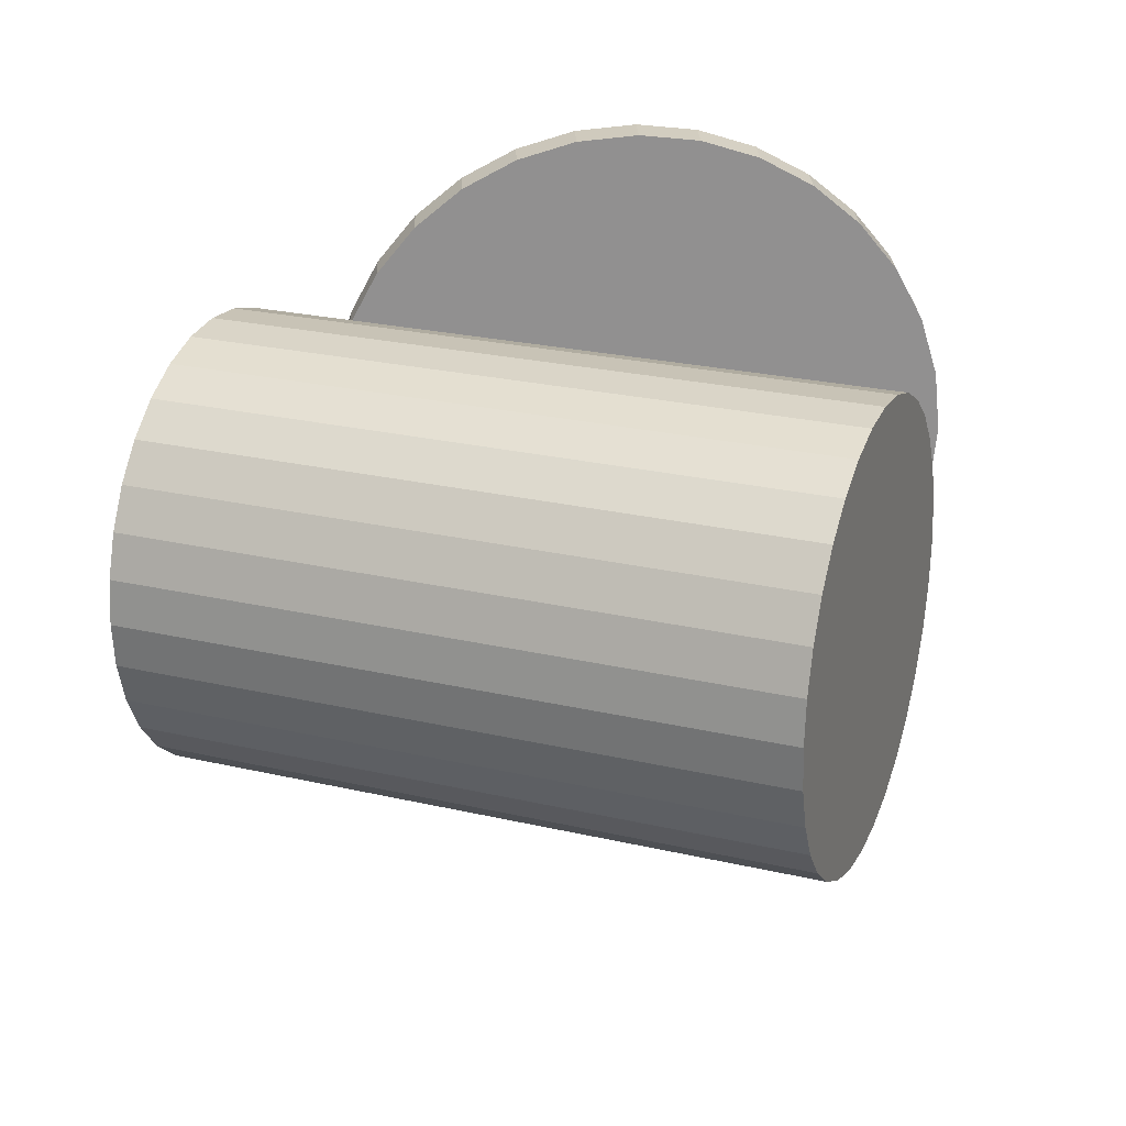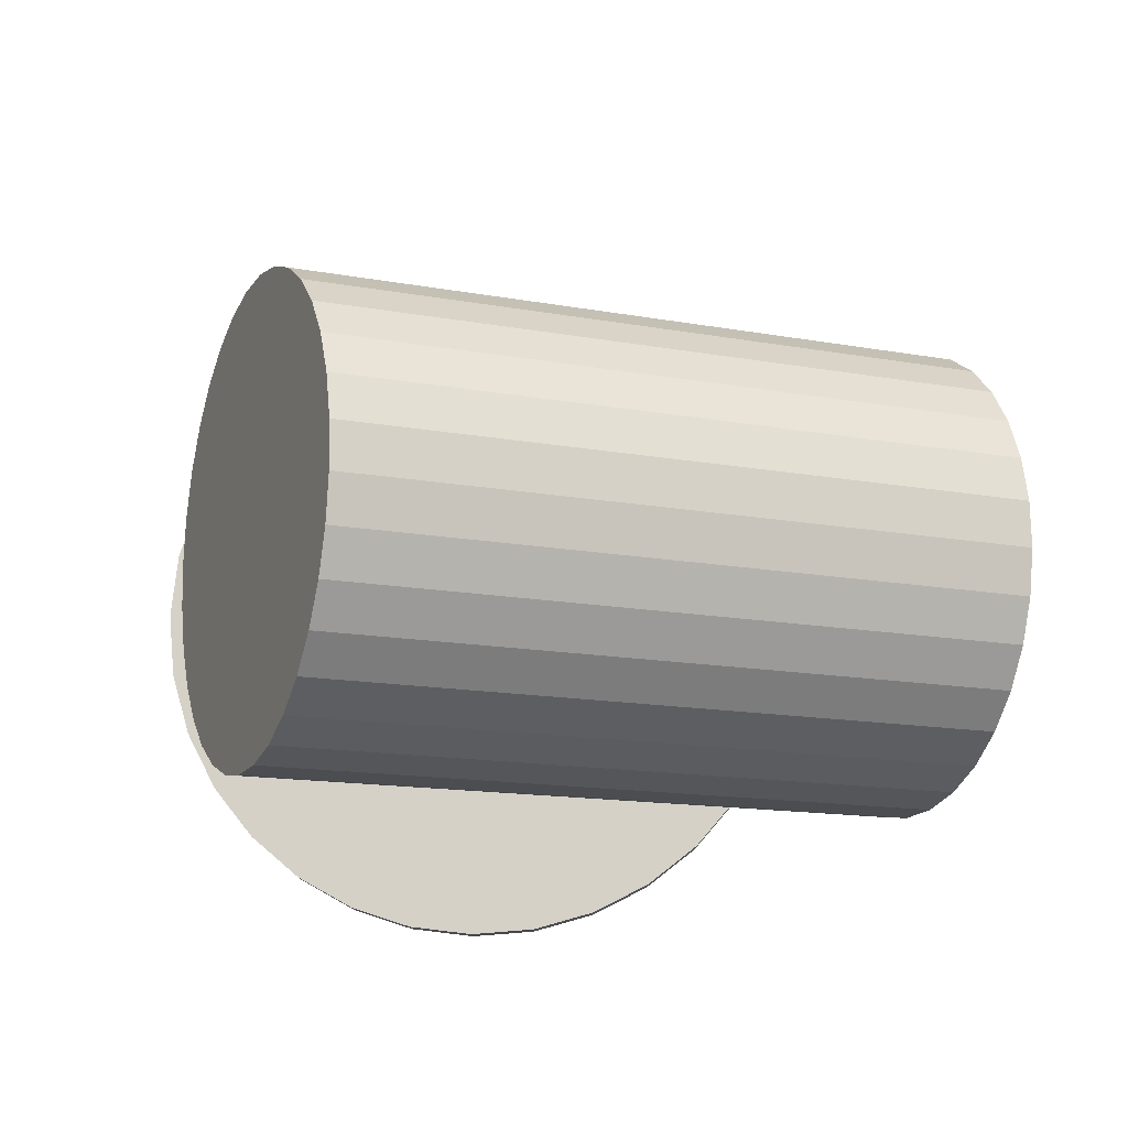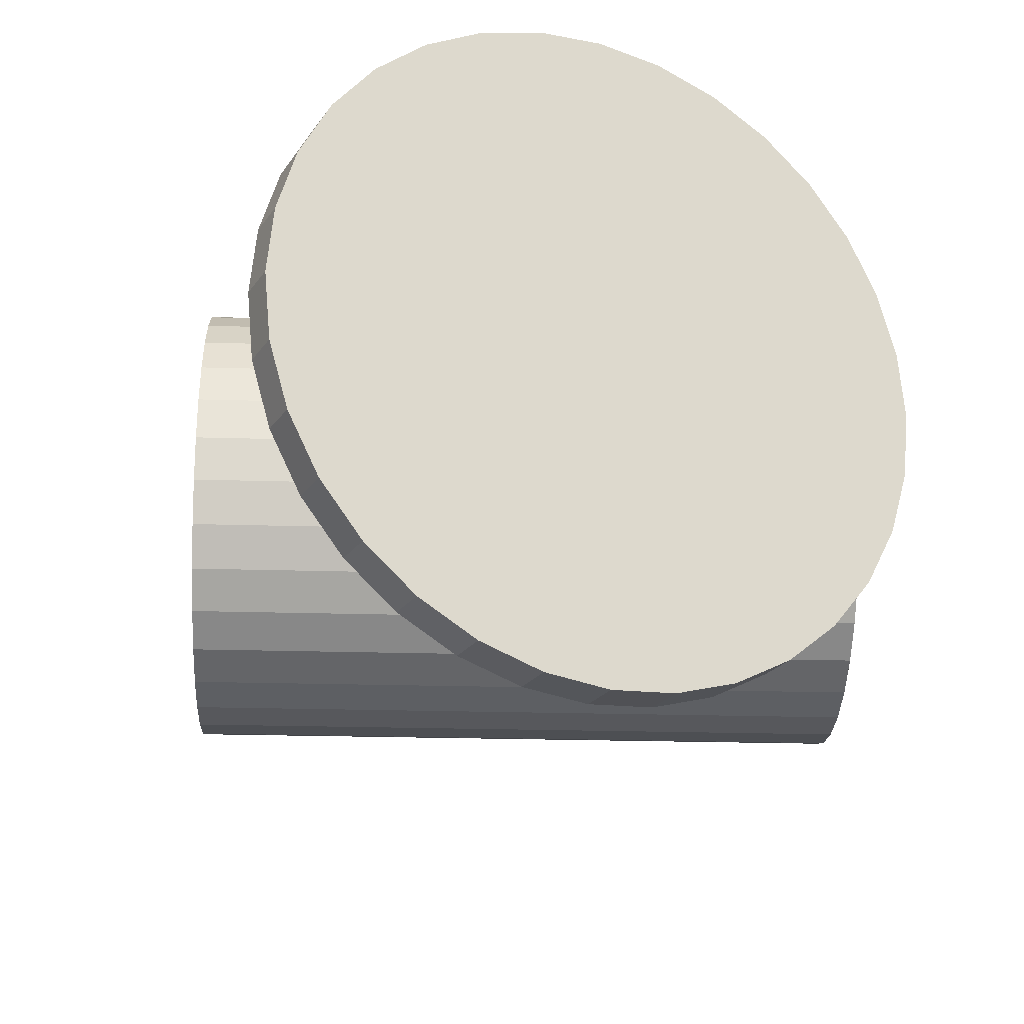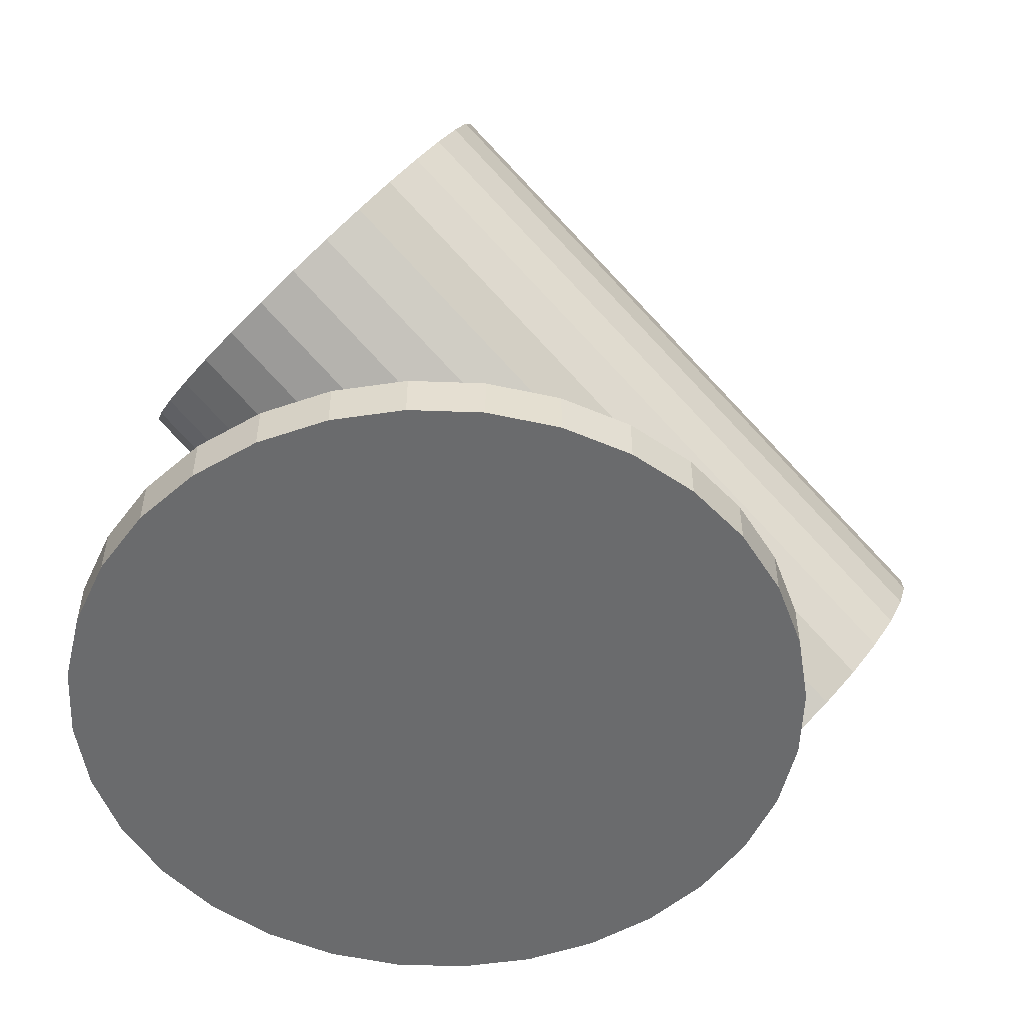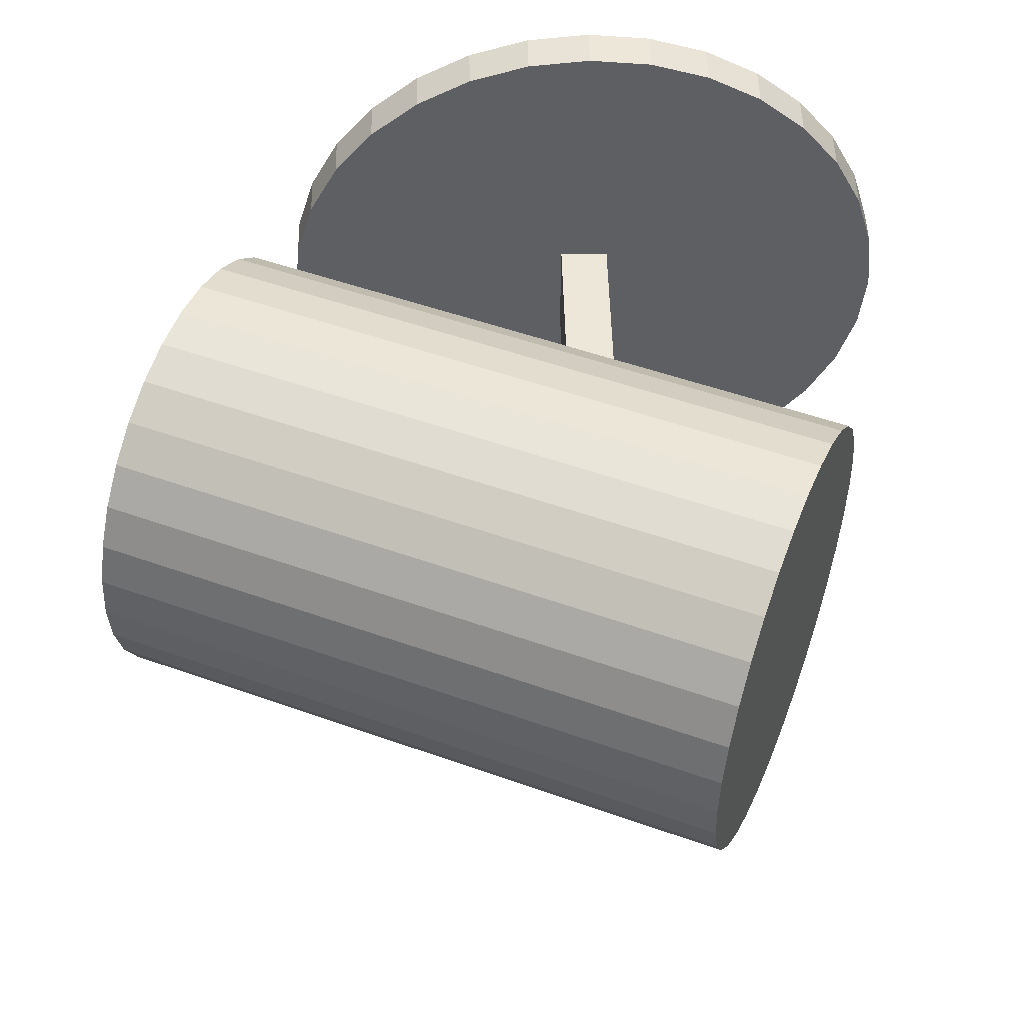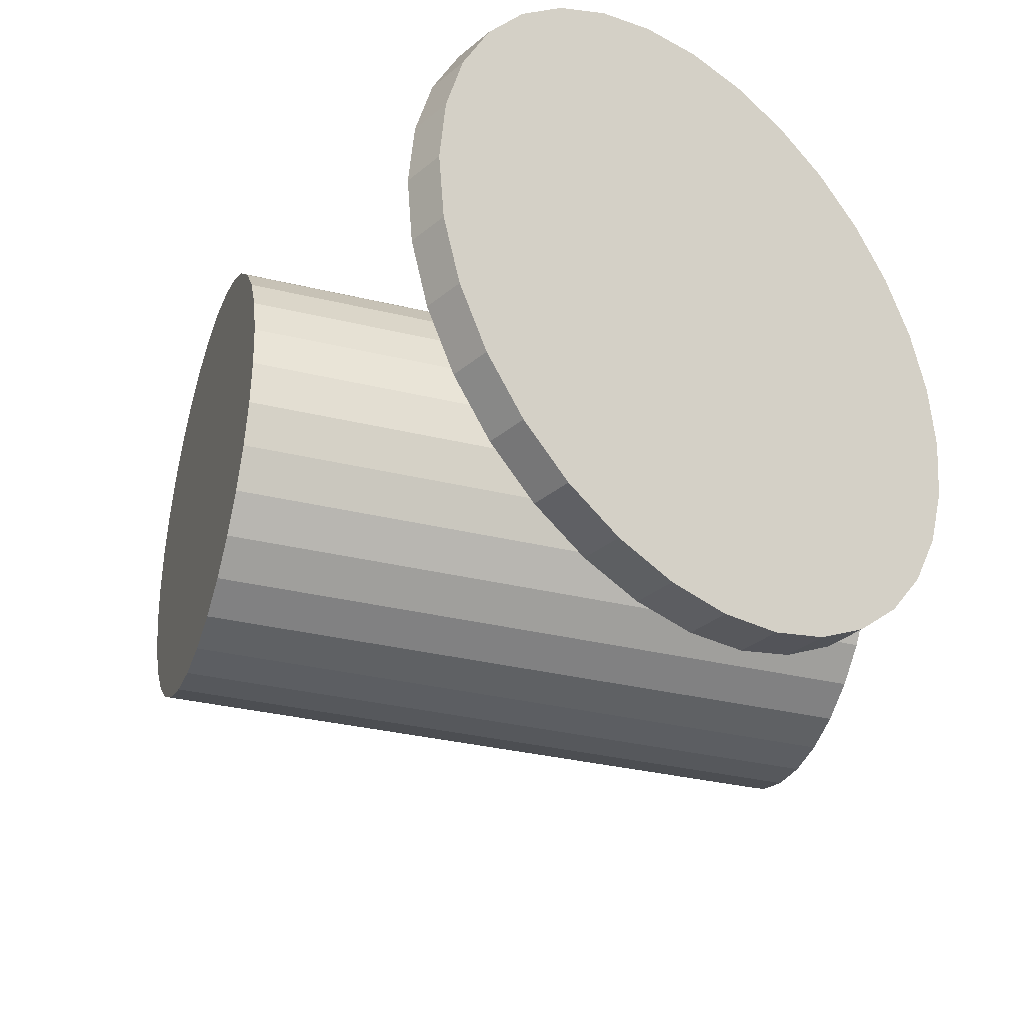
<metadata>
{"format":"obj","ext":"obj","renderer":"f3d","projection":"perspective","resolution":1024,"background":"white","views":[{"elev":24.4,"azim":178.1,"up":"+Z"},{"elev":79.2,"azim":1.2,"up":"+Y"},{"elev":-23.2,"azim":-25.8,"up":"+Z"},{"elev":-53.2,"azim":-41.6,"up":"+Y"},{"elev":50.0,"azim":178.7,"up":"+Z"},{"elev":-33.1,"azim":-41.4,"up":"+Z"}]}
</metadata>
<code>
o Cylinder
v 0 -0.03042 -1
v 0 0.09933 -1
v 0.1951 -0.03042 -0.9808
v 0.1951 0.09933 -0.9808
v 0.3827 -0.03042 -0.9239
v 0.3827 0.09933 -0.9239
v 0.5556 -0.03042 -0.8315
v 0.5556 0.09933 -0.8315
v 0.7071 -0.03042 -0.7071
v 0.7071 0.09933 -0.7071
v 0.8315 -0.03042 -0.5556
v 0.8315 0.09933 -0.5556
v 0.9239 -0.03042 -0.3827
v 0.9239 0.09933 -0.3827
v 0.9808 -0.03042 -0.1951
v 0.9808 0.09933 -0.1951
v 1 -0.03042 0
v 1 0.09933 0
v 0.9808 -0.03042 0.1951
v 0.9808 0.09933 0.1951
v 0.9239 -0.03042 0.3827
v 0.9239 0.09933 0.3827
v 0.8315 -0.03042 0.5556
v 0.8315 0.09933 0.5556
v 0.7071 -0.03042 0.7071
v 0.7071 0.09933 0.7071
v 0.5556 -0.03042 0.8315
v 0.5556 0.09933 0.8315
v 0.3827 -0.03042 0.9239
v 0.3827 0.09933 0.9239
v 0.1951 -0.03042 0.9808
v 0.1951 0.09933 0.9808
v 0 -0.03042 1
v 0 0.09933 1
v -0.1951 -0.03042 0.9808
v -0.1951 0.09933 0.9808
v -0.3827 -0.03042 0.9239
v -0.3827 0.09933 0.9239
v -0.5556 -0.03042 0.8315
v -0.5556 0.09933 0.8315
v -0.7071 -0.03042 0.7071
v -0.7071 0.09933 0.7071
v -0.8315 -0.03042 0.5556
v -0.8315 0.09933 0.5556
v -0.9239 -0.03042 0.3827
v -0.9239 0.09933 0.3827
v -0.9808 -0.03042 0.1951
v -0.9808 0.09933 0.1951
v -1 -0.03042 0
v -1 0.09933 0
v -0.9808 -0.03042 -0.1951
v -0.9808 0.09933 -0.1951
v -0.9239 -0.03042 -0.3827
v -0.9239 0.09933 -0.3827
v -0.8315 -0.03042 -0.5556
v -0.8315 0.09933 -0.5556
v -0.7071 -0.03042 -0.7071
v -0.7071 0.09933 -0.7071
v -0.5556 -0.03042 -0.8315
v -0.5556 0.09933 -0.8315
v -0.3827 -0.03042 -0.9239
v -0.3827 0.09933 -0.9239
v -0.1951 -0.03042 -0.9808
v -0.1951 0.09933 -0.9808
f 1 2 4 3
f 3 4 6 5
f 5 6 8 7
f 7 8 10 9
f 9 10 12 11
f 11 12 14 13
f 13 14 16 15
f 15 16 18 17
f 17 18 20 19
f 19 20 22 21
f 21 22 24 23
f 23 24 26 25
f 25 26 28 27
f 27 28 30 29
f 29 30 32 31
f 31 32 34 33
f 33 34 36 35
f 35 36 38 37
f 37 38 40 39
f 39 40 42 41
f 41 42 44 43
f 43 44 46 45
f 45 46 48 47
f 47 48 50 49
f 49 50 52 51
f 51 52 54 53
f 53 54 56 55
f 55 56 58 57
f 57 58 60 59
f 59 60 62 61
f 4 2 64 62 60 58 56 54 52 50 48 46 44 42 40 38 36 34 32 30 28 26 24 22 20 18 16 14 12 10 8 6
f 61 62 64 63
f 63 64 2 1
f 1 3 5 7 9 11 13 15 17 19 21 23 25 27 29 31 33 35 37 39 41 43 45 47 49 51 53 55 57 59 61 63
o Cylinder.001
v -0.5648 1.651 -0.68
v 1.278 0.8724 -0.68
v -0.6164 1.529 -0.6669
v 1.226 0.7502 -0.6669
v -0.6661 1.411 -0.6282
v 1.176 0.6327 -0.6282
v -0.7118 1.303 -0.5654
v 1.131 0.5244 -0.5654
v -0.7519 1.208 -0.4808
v 1.09 0.4295 -0.4808
v -0.7848 1.13 -0.3778
v 1.058 0.3516 -0.3778
v -0.8093 1.072 -0.2602
v 1.033 0.2938 -0.2602
v -0.8243 1.036 -0.1327
v 1.018 0.2581 -0.1327
v -0.8294 1.024 0
v 1.013 0.2461 0
v -0.8243 1.036 0.1327
v 1.018 0.2581 0.1327
v -0.8093 1.072 0.2602
v 1.033 0.2938 0.2602
v -0.7848 1.13 0.3778
v 1.058 0.3516 0.3778
v -0.7519 1.208 0.4808
v 1.09 0.4295 0.4808
v -0.7118 1.303 0.5654
v 1.131 0.5244 0.5654
v -0.6661 1.411 0.6282
v 1.176 0.6327 0.6282
v -0.6164 1.529 0.6669
v 1.226 0.7502 0.6669
v -0.5648 1.651 0.68
v 1.278 0.8724 0.68
v -0.5132 1.773 0.6669
v 1.329 0.9946 0.6669
v -0.4635 1.89 0.6282
v 1.379 1.112 0.6282
v -0.4178 1.999 0.5654
v 1.425 1.22 0.5654
v -0.3777 2.094 0.4808
v 1.465 1.315 0.4808
v -0.3448 2.172 0.3778
v 1.498 1.393 0.3778
v -0.3203 2.229 0.2602
v 1.522 1.451 0.2602
v -0.3053 2.265 0.1327
v 1.537 1.487 0.1327
v -0.3002 2.277 0
v 1.542 1.499 0
v -0.3053 2.265 -0.1327
v 1.537 1.487 -0.1327
v -0.3203 2.229 -0.2602
v 1.522 1.451 -0.2602
v -0.3448 2.172 -0.3778
v 1.498 1.393 -0.3778
v -0.3777 2.094 -0.4808
v 1.465 1.315 -0.4808
v -0.4178 1.999 -0.5654
v 1.425 1.22 -0.5654
v -0.4635 1.89 -0.6282
v 1.379 1.112 -0.6282
v -0.5132 1.773 -0.6669
v 1.329 0.9946 -0.6669
f 65 66 68 67
f 67 68 70 69
f 69 70 72 71
f 71 72 74 73
f 73 74 76 75
f 75 76 78 77
f 77 78 80 79
f 79 80 82 81
f 81 82 84 83
f 83 84 86 85
f 85 86 88 87
f 87 88 90 89
f 89 90 92 91
f 91 92 94 93
f 93 94 96 95
f 95 96 98 97
f 97 98 100 99
f 99 100 102 101
f 101 102 104 103
f 103 104 106 105
f 105 106 108 107
f 107 108 110 109
f 109 110 112 111
f 111 112 114 113
f 113 114 116 115
f 115 116 118 117
f 117 118 120 119
f 119 120 122 121
f 121 122 124 123
f 123 124 126 125
f 68 66 128 126 124 122 120 118 116 114 112 110 108 106 104 102 100 98 96 94 92 90 88 86 84 82 80 78 76 74 72 70
f 125 126 128 127
f 127 128 66 65
f 65 67 69 71 73 75 77 79 81 83 85 87 89 91 93 95 97 99 101 103 105 107 109 111 113 115 117 119 121 123 125 127
o Cube
v -0.07765 0.06439 -0.1545
v -0.07765 0.7593 -0.1545
v -0.07765 0.06439 0.1545
v -0.07765 0.7593 0.1545
v 0.07765 0.06439 -0.1545
v 0.07765 0.7593 -0.1545
v 0.07765 0.06439 0.1545
v 0.07765 0.7593 0.1545
f 129 131 132 130
f 131 135 136 132
f 135 133 134 136
f 133 129 130 134
f 131 129 133 135
f 136 134 130 132

</code>
